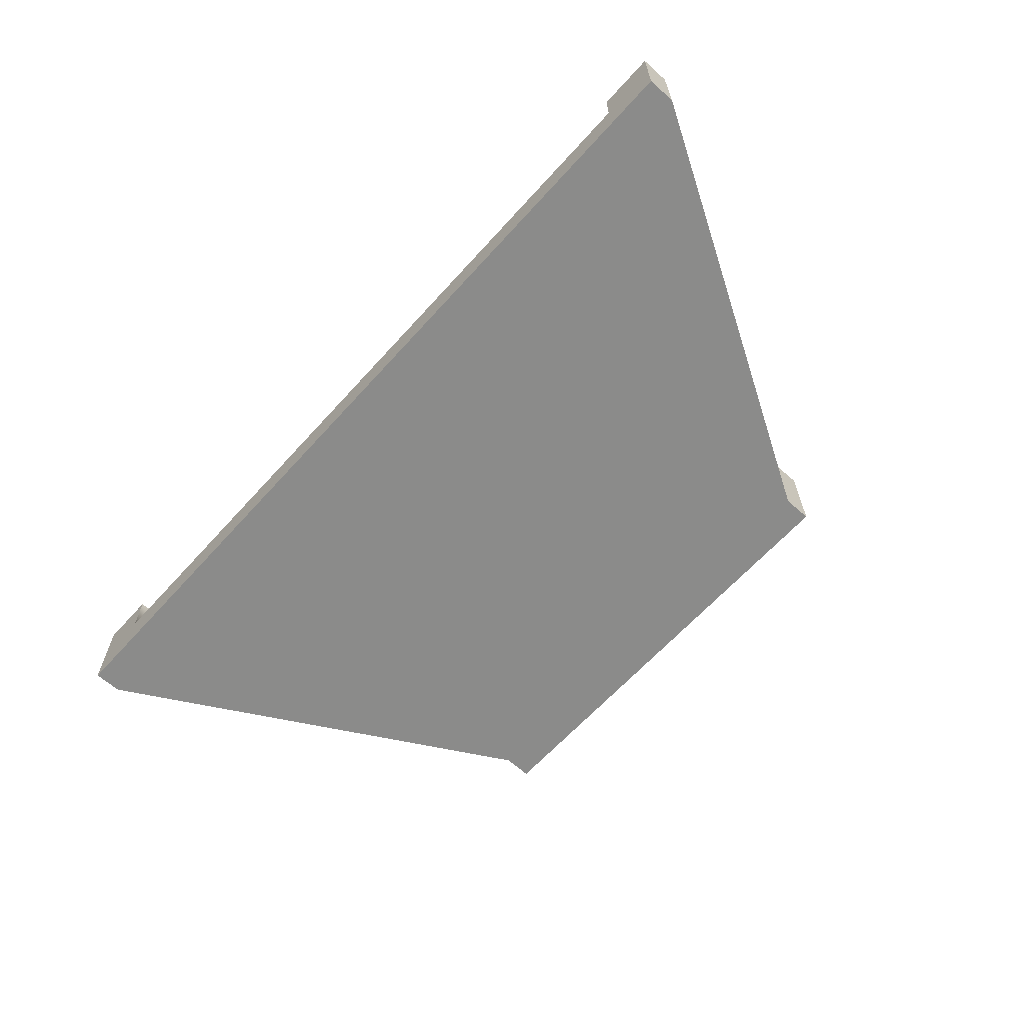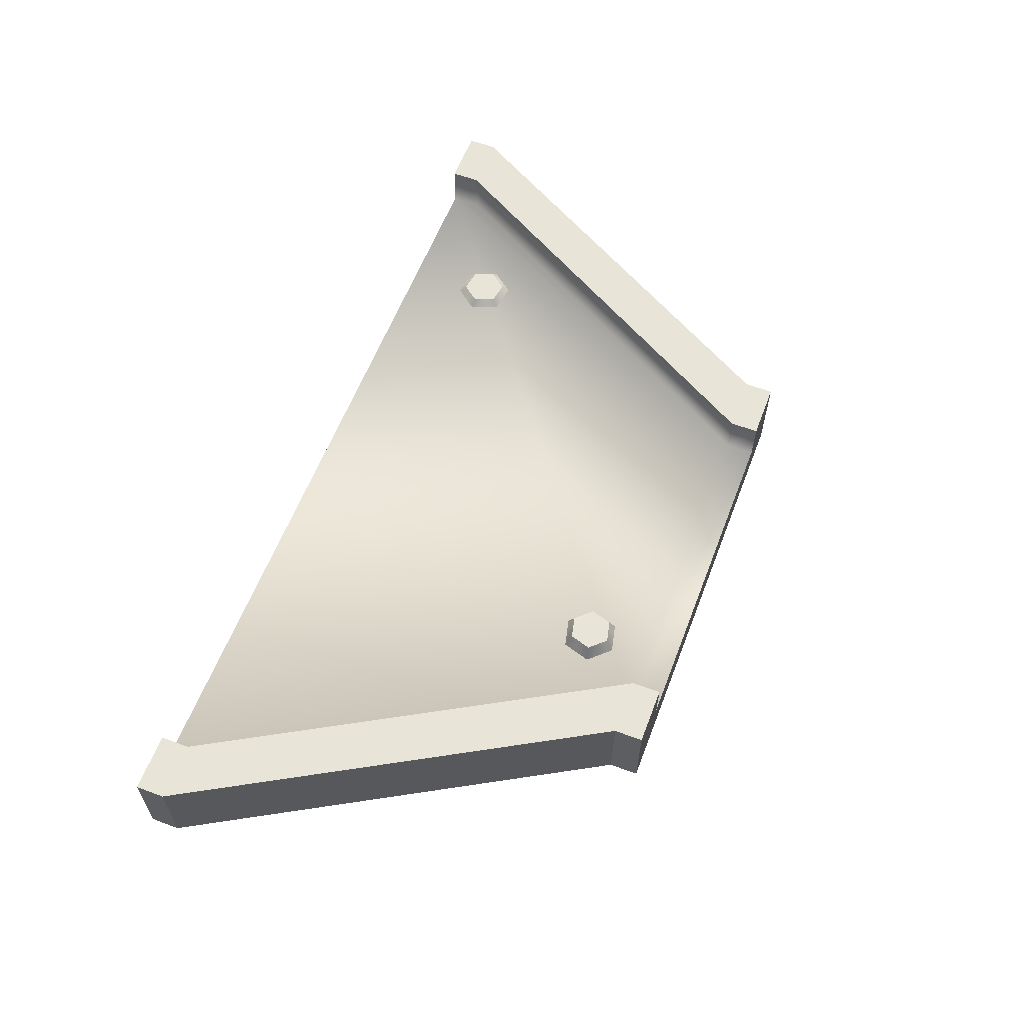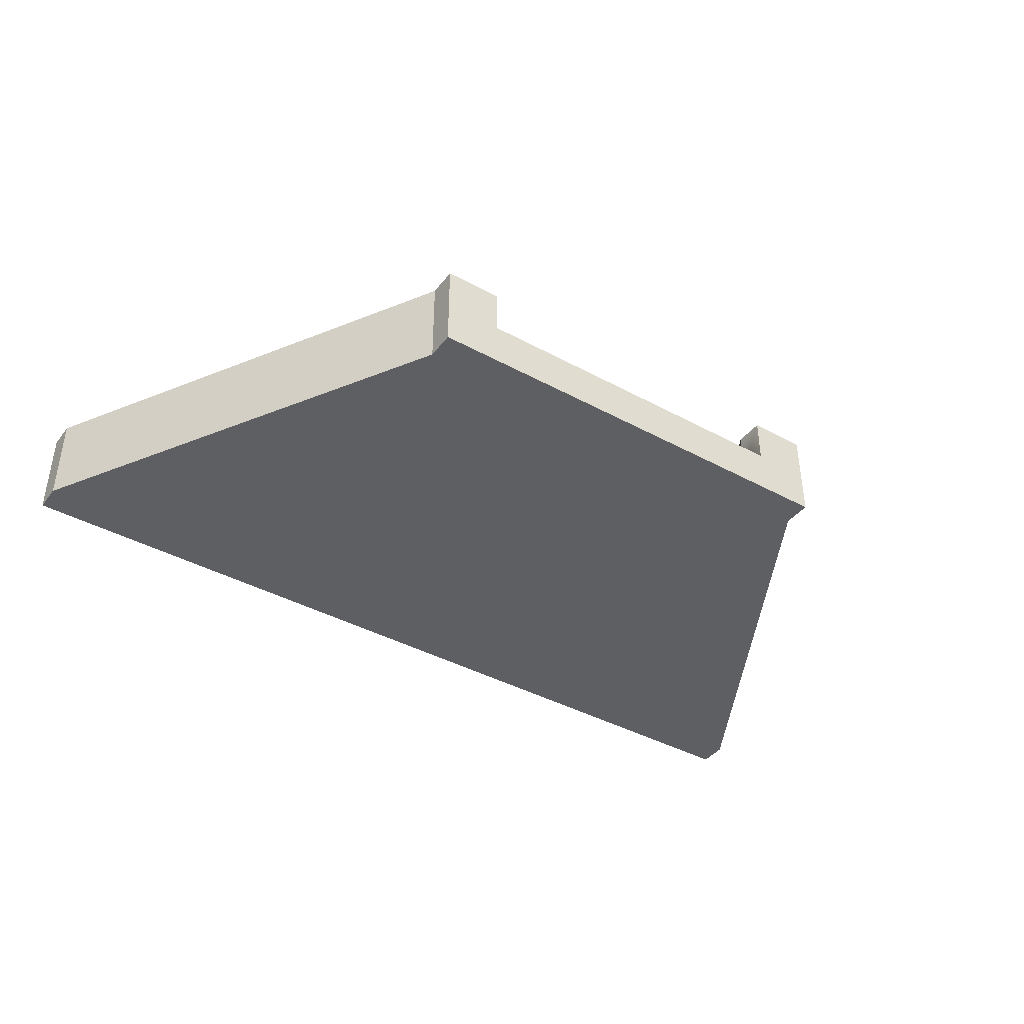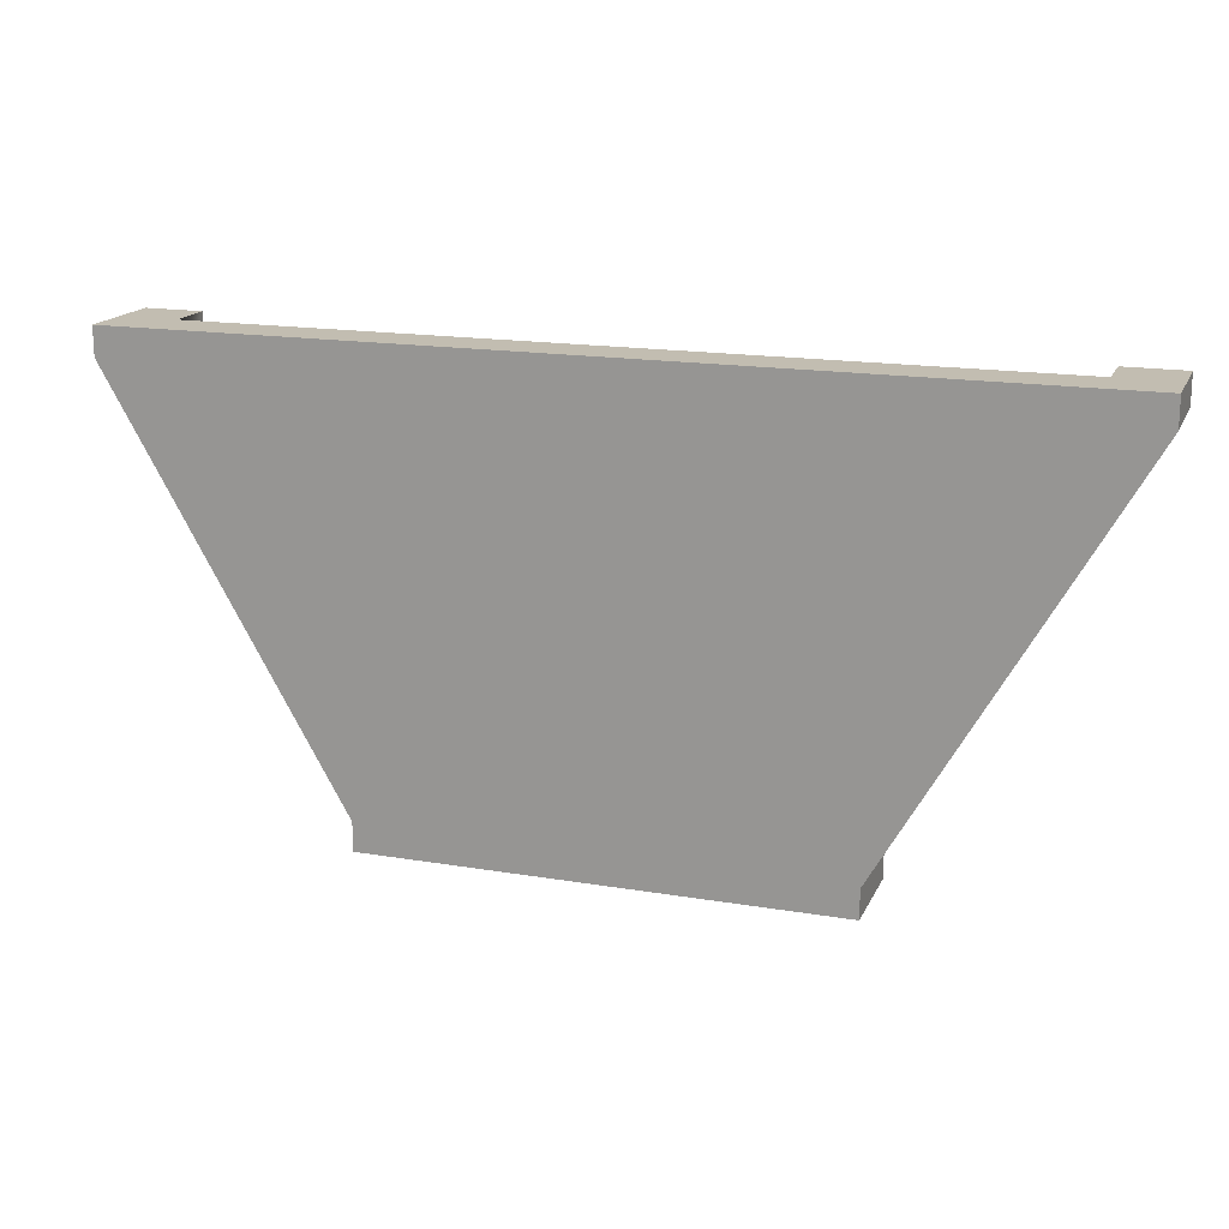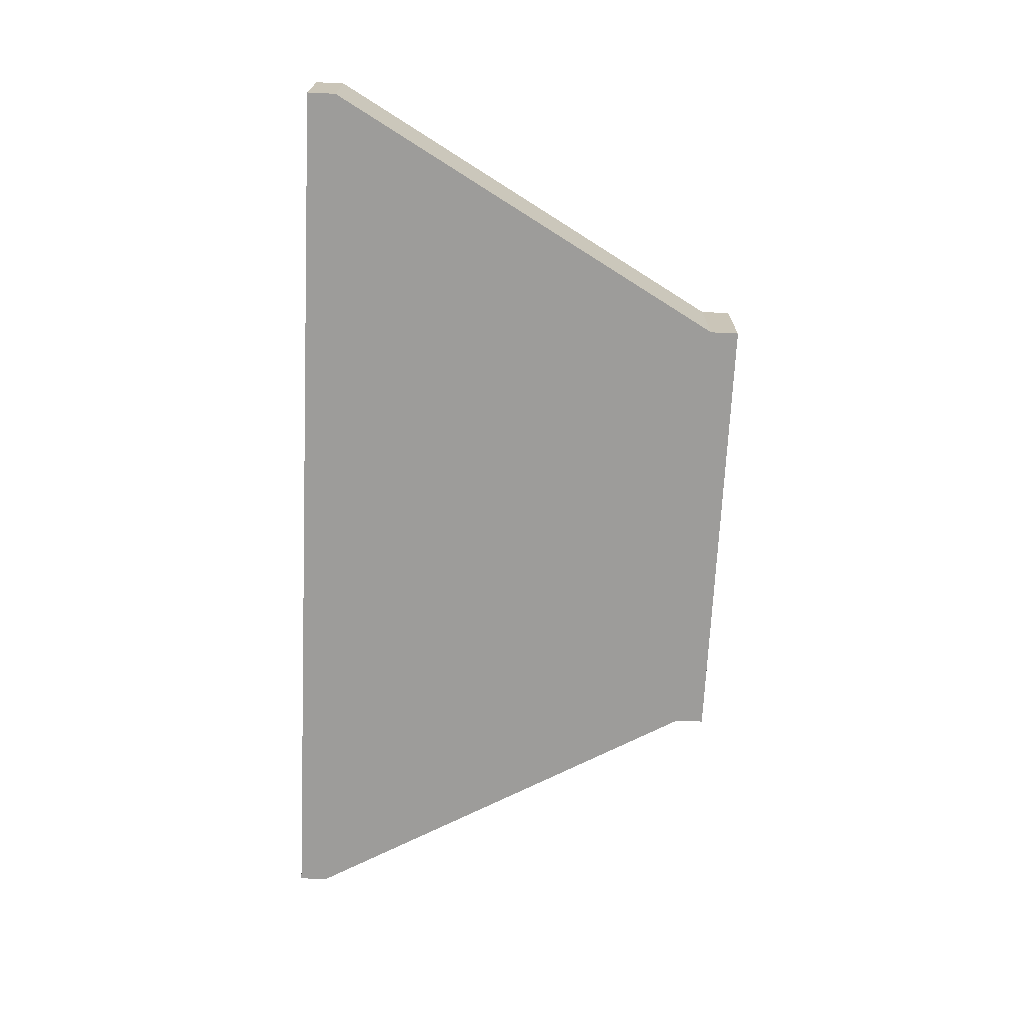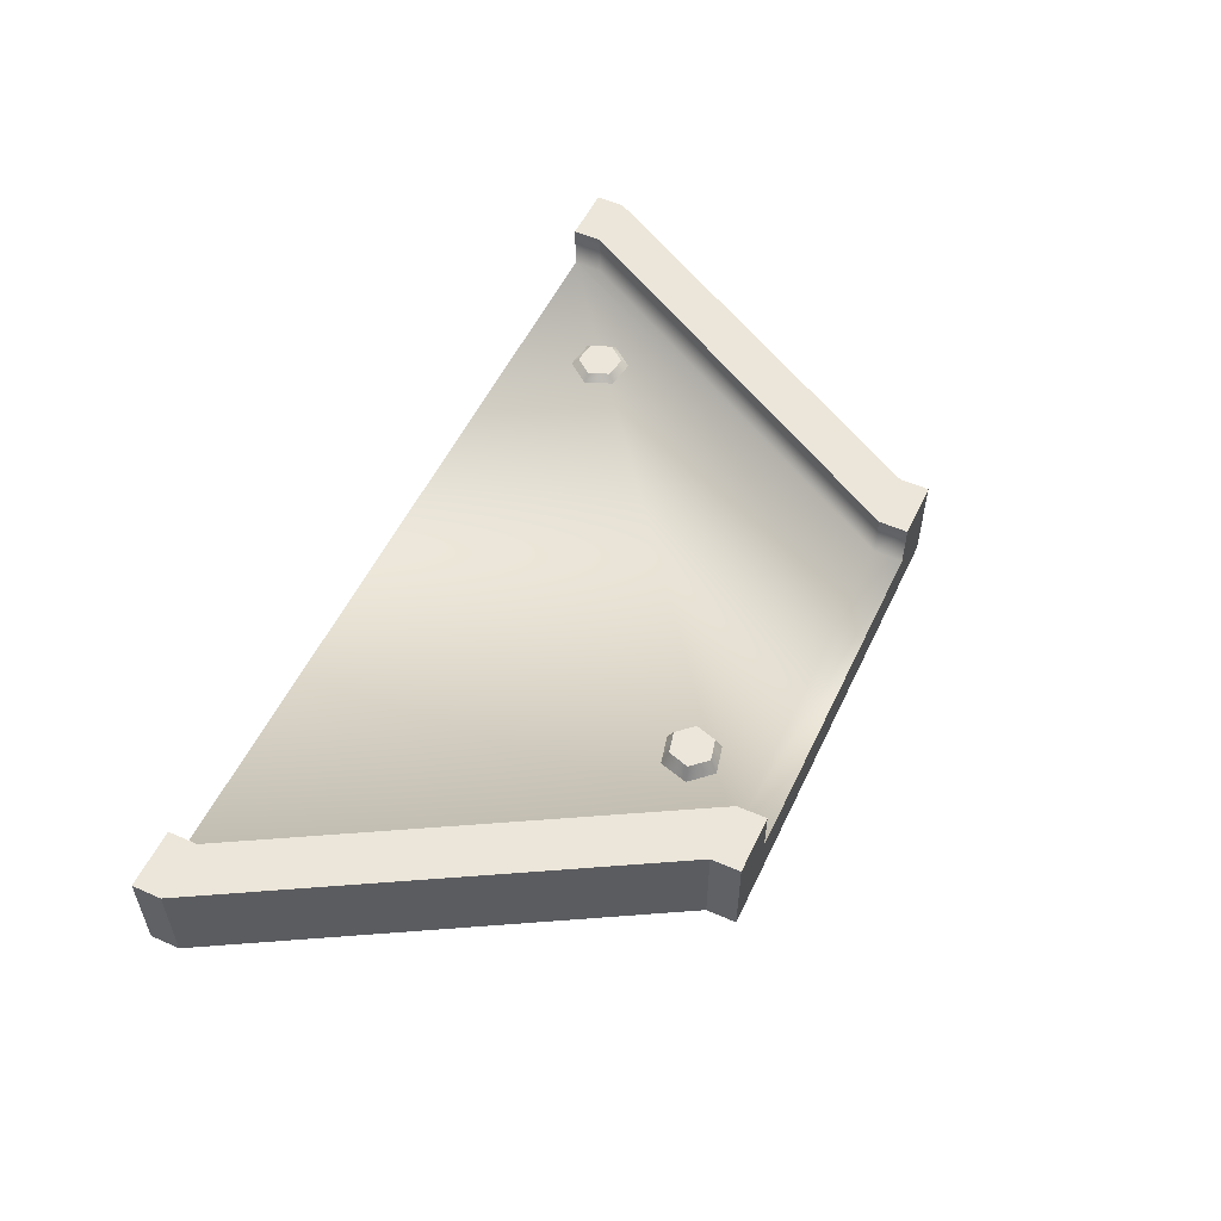
<metadata>
{"format":"obj","ext":"obj","renderer":"f3d","projection":"perspective","resolution":1024,"background":"white","views":[{"elev":-63.7,"azim":48.0,"up":"+Y"},{"elev":59.9,"azim":110.9,"up":"+Y"},{"elev":-40.2,"azim":146.1,"up":"+Y"},{"elev":17.0,"azim":18.6,"up":"+Z"},{"elev":-70.0,"azim":87.3,"up":"+Y"},{"elev":54.2,"azim":115.1,"up":"+Y"}]}
</metadata>
<code>
g tile-wide-transition
v -0.375 0.2 -0.5 1 1 1
v -0.375 0.2 -0.4375 1 1 1
v -0.5 0.2 -0.5 1 1 1
v -0.5 0.2 -0.4375 1 1 1
v -0.875 0.2 0.4375 1 1 1
v -1 0.2 0.4375 1 1 1
v -0.875 0.2 0.5 1 1 1
v -1 0.2 0.5 1 1 1
v 1 1.241e-16 0.5 1 1 1
v 1 1.241e-16 0.4375 1 1 1
v -1 0 0.5 1 1 1
v 0.5 1.241e-16 -0.4375 1 1 1
v 0.5 1.241e-16 -0.5 1 1 1
v -0.5 0 -0.4375 1 1 1
v -1 0 0.4375 1 1 1
v -0.5 0 -0.5 1 1 1
v 0.5 0.2 -0.5 1 1 1
v 0.5 0.2 -0.4375 1 1 1
v 0.375 0.2 -0.5 1 1 1
v 0.375 0.2 -0.4375 1 1 1
v 0.875 0.2 0.4375 1 1 1
v 1 0.2 0.5 1 1 1
v 0.875 0.2 0.5 1 1 1
v 1 0.2 0.4375 1 1 1
v 0.875 0.1 0.5 1 1 1
v -0.875 0.1 0.5 1 1 1
v -0.375 0.1 -0.5 1 1 1
v 0.375 0.1 -0.5 1 1 1
v 0.375 0.1 -0.4375 1 1 1
v 0.875 0.1 0.4375 1 1 1
v -0.375 0.1 -0.4375 1 1 1
v -0.875 0.1 0.4375 1 1 1
v 0.2023 0.132 -0.282 1 1 1
v 0.2161 0.132 -0.3279 1 1 1
v 0.2351 0.132 -0.2471 1 1 1
v 0.2817 0.132 -0.258 1 1 1
v 0.2628 0.132 -0.3388 1 1 1
v 0.2956 0.132 -0.3039 1 1 1
v 0.1867 0.1 -0.2784 1 1 1
v 0.2052 0.1 -0.3395 1 1 1
v 0.2927 0.1 -0.2463 1 1 1
v 0.3111 0.1 -0.3075 1 1 1
v 0.2304 0.1 -0.2318 1 1 1
v 0.2674 0.1 -0.3541 1 1 1
v -0.5912 0.116 0.3558 1 1 1
v -0.6386 0.116 0.3487 1 1 1
v -0.5614 0.116 0.3182 1 1 1
v -0.579 0.116 0.2737 1 1 1
v -0.6562 0.116 0.3042 1 1 1
v -0.6264 0.116 0.2666 1 1 1
v -0.5853 0.1 0.3706 1 1 1
v -0.6485 0.1 0.3612 1 1 1
v -0.569 0.1 0.2612 1 1 1
v -0.6322 0.1 0.2518 1 1 1
v -0.5456 0.1 0.3206 1 1 1
v -0.672 0.1 0.3018 1 1 1
f 3 2 1
f 2 3 4
f 2 4 5
f 5 4 6
f 5 6 7
f 7 6 8
f 1 2 3
f 4 3 2
f 5 4 2
f 6 4 5
f 7 6 5
f 8 6 7
f 11 10 9
f 10 11 12
f 12 11 13
f 13 11 14
f 14 11 15
f 16 13 14
f 9 10 11
f 12 11 10
f 13 11 12
f 14 11 13
f 14 13 16
f 15 11 14
f 19 18 17
f 20 18 19
f 21 18 20
f 22 18 21
f 23 22 21
f 18 22 24
f 17 18 19
f 19 18 20
f 20 18 21
f 21 18 22
f 24 22 18
f 21 22 23
f 11 6 15
f 6 11 8
f 15 6 11
f 8 11 6
f 15 4 14
f 4 15 6
f 14 4 15
f 6 15 4
f 18 13 17
f 13 18 12
f 17 13 18
f 12 18 13
f 25 22 23
f 22 25 9
f 26 9 25
f 26 11 9
f 11 26 8
f 8 26 7
f 23 22 25
f 9 25 22
f 25 9 26
f 9 11 26
f 8 26 11
f 7 26 8
f 22 10 24
f 10 22 9
f 24 10 22
f 9 22 10
f 14 3 16
f 3 14 4
f 16 3 14
f 4 14 3
f 27 3 1
f 27 16 3
f 16 27 13
f 28 13 27
f 13 28 17
f 17 28 19
f 1 3 27
f 3 16 27
f 13 27 16
f 27 13 28
f 17 28 13
f 19 28 17
f 24 12 18
f 12 24 10
f 18 12 24
f 10 24 12
f 29 21 20
f 21 29 30
f 20 21 29
f 30 29 21
f 5 31 2
f 31 5 32
f 2 31 5
f 32 5 31
f 1 31 27
f 31 1 2
f 27 31 1
f 2 1 31
f 27 29 28
f 29 27 31
f 26 29 31
f 26 31 32
f 25 29 26
f 29 25 30
f 28 29 27
f 31 27 29
f 31 29 26
f 32 31 26
f 26 29 25
f 30 25 29
f 25 21 30
f 21 25 23
f 30 21 25
f 23 25 21
f 28 20 19
f 20 28 29
f 19 20 28
f 29 28 20
f 7 32 5
f 32 7 26
f 5 32 7
f 26 7 32
f 35 34 33
f 34 35 36
f 34 36 37
f 37 36 38
f 33 34 35
f 36 35 34
f 37 36 34
f 38 36 37
f 34 39 33
f 39 34 40
f 33 39 34
f 40 34 39
f 42 36 41
f 36 42 38
f 41 36 42
f 38 42 36
f 35 39 43
f 39 35 33
f 43 39 35
f 33 35 39
f 44 38 42
f 38 44 37
f 42 38 44
f 37 44 38
f 34 44 40
f 44 34 37
f 40 44 34
f 37 34 44
f 36 43 41
f 43 36 35
f 41 43 36
f 35 36 43
f 47 46 45
f 46 47 48
f 46 48 49
f 49 48 50
f 45 46 47
f 48 47 46
f 49 48 46
f 50 48 49
f 46 51 45
f 51 46 52
f 45 51 46
f 52 46 51
f 54 48 53
f 48 54 50
f 53 48 54
f 50 54 48
f 47 51 55
f 51 47 45
f 55 51 47
f 45 47 51
f 56 50 54
f 50 56 49
f 54 50 56
f 49 56 50
f 46 56 52
f 56 46 49
f 52 56 46
f 49 46 56
f 48 55 53
f 55 48 47
f 53 55 48
f 47 48 55
g tile-wide-transition
f 3 2 1
f 2 3 4
f 2 4 5
f 5 4 6
f 5 6 7
f 7 6 8
f 1 2 3
f 4 3 2
f 5 4 2
f 6 4 5
f 7 6 5
f 8 6 7
f 11 10 9
f 10 11 12
f 12 11 13
f 13 11 14
f 14 11 15
f 16 13 14
f 9 10 11
f 12 11 10
f 13 11 12
f 14 11 13
f 14 13 16
f 15 11 14
f 19 18 17
f 20 18 19
f 21 18 20
f 22 18 21
f 23 22 21
f 18 22 24
f 17 18 19
f 19 18 20
f 20 18 21
f 21 18 22
f 24 22 18
f 21 22 23
f 11 6 15
f 6 11 8
f 15 6 11
f 8 11 6
f 15 4 14
f 4 15 6
f 14 4 15
f 6 15 4
f 18 13 17
f 13 18 12
f 17 13 18
f 12 18 13
f 25 22 23
f 22 25 9
f 26 9 25
f 26 11 9
f 11 26 8
f 8 26 7
f 23 22 25
f 9 25 22
f 25 9 26
f 9 11 26
f 8 26 11
f 7 26 8
f 22 10 24
f 10 22 9
f 24 10 22
f 9 22 10
f 14 3 16
f 3 14 4
f 16 3 14
f 4 14 3
f 27 3 1
f 27 16 3
f 16 27 13
f 28 13 27
f 13 28 17
f 17 28 19
f 1 3 27
f 3 16 27
f 13 27 16
f 27 13 28
f 17 28 13
f 19 28 17
f 24 12 18
f 12 24 10
f 18 12 24
f 10 24 12
f 29 21 20
f 21 29 30
f 20 21 29
f 30 29 21
f 5 31 2
f 31 5 32
f 2 31 5
f 32 5 31
f 1 31 27
f 31 1 2
f 27 31 1
f 2 1 31
f 27 29 28
f 29 27 31
f 26 29 31
f 26 31 32
f 25 29 26
f 29 25 30
f 28 29 27
f 31 27 29
f 31 29 26
f 32 31 26
f 26 29 25
f 30 25 29
f 25 21 30
f 21 25 23
f 30 21 25
f 23 25 21
f 28 20 19
f 20 28 29
f 19 20 28
f 29 28 20
f 7 32 5
f 32 7 26
f 5 32 7
f 26 7 32
f 35 34 33
f 34 35 36
f 34 36 37
f 37 36 38
f 33 34 35
f 36 35 34
f 37 36 34
f 38 36 37
f 34 39 33
f 39 34 40
f 33 39 34
f 40 34 39
f 42 36 41
f 36 42 38
f 41 36 42
f 38 42 36
f 35 39 43
f 39 35 33
f 43 39 35
f 33 35 39
f 44 38 42
f 38 44 37
f 42 38 44
f 37 44 38
f 34 44 40
f 44 34 37
f 40 44 34
f 37 34 44
f 36 43 41
f 43 36 35
f 41 43 36
f 35 36 43
f 47 46 45
f 46 47 48
f 46 48 49
f 49 48 50
f 45 46 47
f 48 47 46
f 49 48 46
f 50 48 49
f 46 51 45
f 51 46 52
f 45 51 46
f 52 46 51
f 54 48 53
f 48 54 50
f 53 48 54
f 50 54 48
f 47 51 55
f 51 47 45
f 55 51 47
f 45 47 51
f 56 50 54
f 50 56 49
f 54 50 56
f 49 56 50
f 46 56 52
f 56 46 49
f 52 56 46
f 49 46 56
f 48 55 53
f 55 48 47
f 53 55 48
f 47 48 55

</code>
